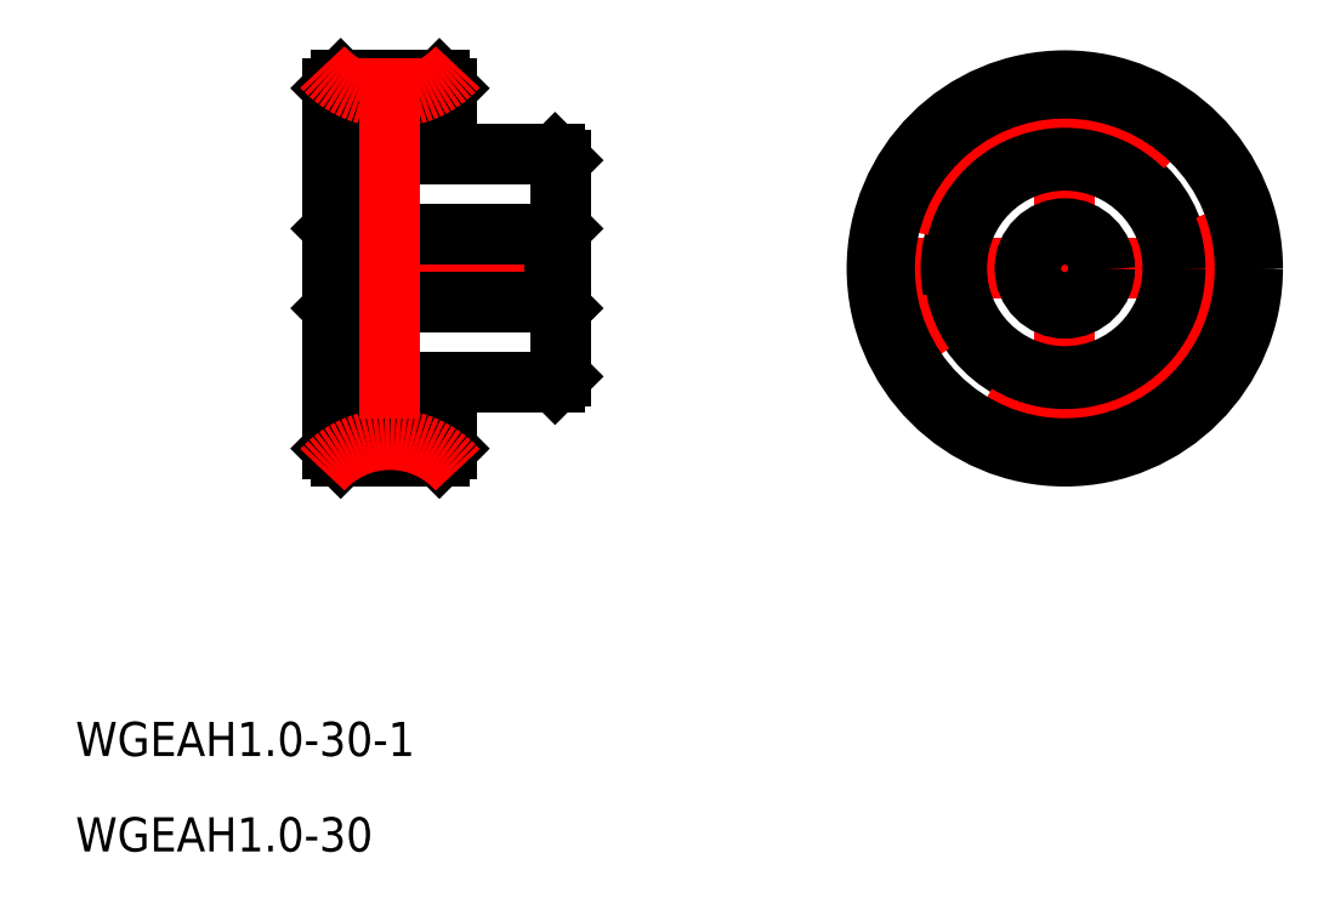
<metadata>
{"format":"dxf","ext":"dxf","renderer":"ezdxf+matplotlib","layout":"modelspace","background":"white","min_lineweight":24,"dpi":150}
</metadata>
<code>
0
SECTION
2
ENTITIES
0
LINE
8
CENTER
10
-2
20
0
30
0
11
22
21
0
31
0
0
ARC
8
0
10
5
20
-23
30
0
40
9.25
50
57.28
51
122.7
0
ARC
8
0
10
5
20
-23
30
0
40
7
50
68.21
51
111.8
0
LINE
8
0
10
0
20
-3.5
30
0
11
0.5
21
-3
31
0
0
LINE
8
0
10
20
20
-3.5
30
0
11
19.5
21
-3
31
0
0
LINE
8
0
10
20
20
3.5
30
0
11
19.5
21
3
31
0
0
ARC
8
0
10
5
20
23
30
0
40
9.25
50
237.3
51
302.7
0
ARC
8
0
10
5
20
23
30
0
40
7
50
248.2
51
291.8
0
LINE
8
0
10
10
20
-10
30
0
11
19.5
21
-10
31
0
0
LINE
8
0
10
19.5
20
-10
30
0
11
20
21
-9.5
31
0
0
LINE
8
0
10
20
20
-9.5
30
0
11
20
21
9.5
31
0
0
LINE
8
0
10
20
20
9.5
30
0
11
19.5
21
10
31
0
0
LINE
8
0
10
19.5
20
10
30
0
11
10
21
10
31
0
0
LINE
8
0
10
2.402
20
16.5
30
0
11
0.6667
21
16.5
31
0
0
LINE
8
0
10
0.6667
20
16.5
30
0
11
0
21
15.83
31
0
0
LINE
8
0
10
0
20
15.83
30
0
11
0
21
-3.5
31
0
0
LINE
8
0
10
7.598
20
-16.5
30
0
11
9.333
21
-16.5
31
0
0
LINE
8
0
10
9.333
20
-16.5
30
0
11
10
21
-15.83
31
0
0
LINE
8
0
10
10
20
-15.83
30
0
11
10
21
-10
31
0
0
LINE
8
0
10
0
20
3.5
30
0
11
0.5
21
3
31
0
0
LINE
8
0
10
0.5
20
3
30
0
11
0.5
21
-3
31
0
0
LINE
8
0
10
0.5
20
-3
30
0
11
19.5
21
-3
31
0
0
LINE
8
0
10
19.5
20
-3
30
0
11
19.5
21
3
31
0
0
LINE
8
0
10
19.5
20
3
30
0
11
0.5
21
3
31
0
0
LINE
8
0
10
0
20
-3.5
30
0
11
0
21
-15.83
31
0
0
LINE
8
0
10
0
20
-15.83
30
0
11
0.6667
21
-16.5
31
0
0
LINE
8
0
10
0.6667
20
-16.5
30
0
11
2.402
21
-16.5
31
0
0
LINE
8
0
10
10
20
10
30
0
11
10
21
15.83
31
0
0
LINE
8
0
10
10
20
15.83
30
0
11
9.333
21
16.5
31
0
0
LINE
8
0
10
9.333
20
16.5
30
0
11
7.598
21
16.5
31
0
0
LINE
8
CENTER
10
5
20
18.5
30
0
11
5
21
-18.5
31
0
0
TEXT
8
0
10
-22.63
20
-42.85
30
0
40
3
1
WGEAH1-30-1
0
TEXT
8
0
10
-22.63
20
-51.24
30
0
40
3
1
WGEAH1-30
0
LINE
8
CENTER
10
45.78
20
0
30
0
11
82.78
21
0
31
0
0
LINE
8
CENTER
10
64.28
20
18.5
30
0
11
64.28
21
-18.5
31
0
0
ARC
8
CENTER
10
5
20
-23
30
0
40
7.965
50
41.7
51
138.3
0
ARC
8
CENTER
10
5
20
23
30
0
40
7.965
50
221.7
51
318.3
0
CIRCLE
8
0
10
64.28
20
0
30
0
40
3
0
CIRCLE
8
0
10
64.28
20
0
30
0
40
3.5
0
CIRCLE
8
0
10
64.28
20
0
30
0
40
9.5
0
CIRCLE
8
0
10
64.28
20
0
30
0
40
10
0
CIRCLE
8
CENTER
10
64.28
20
0
30
0
40
15.03
0
CIRCLE
8
0
10
64.28
20
0
30
0
40
15.83
0
CIRCLE
8
0
10
64.28
20
0
30
0
40
16.5
0
ENDSEC
0
EOF

</code>
